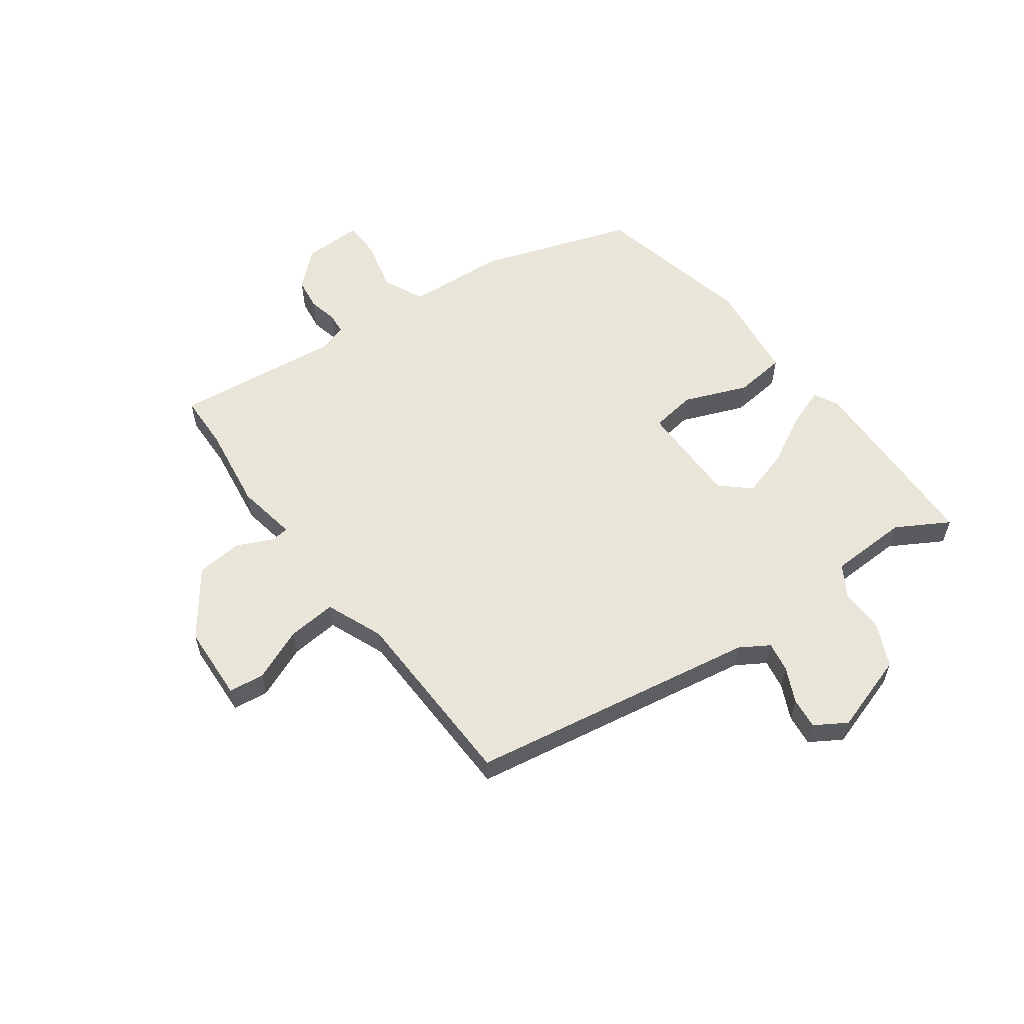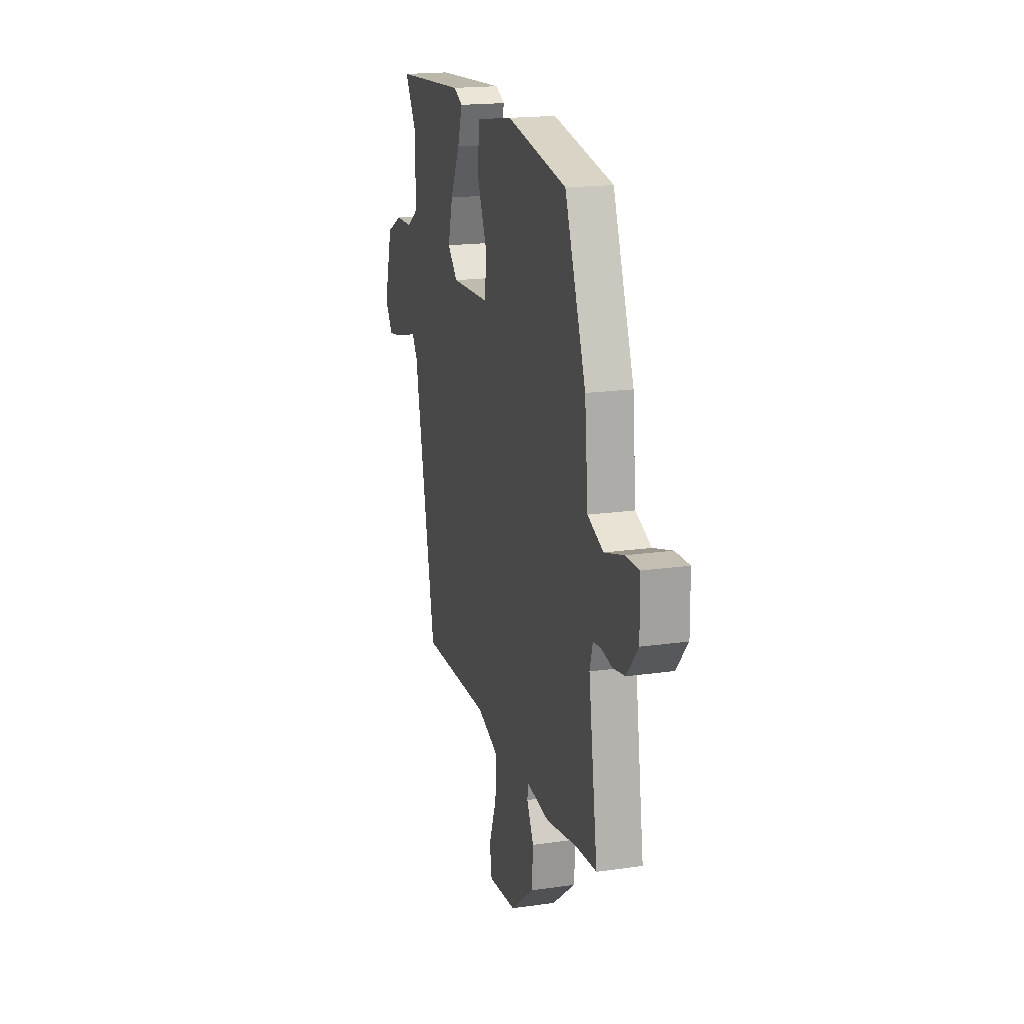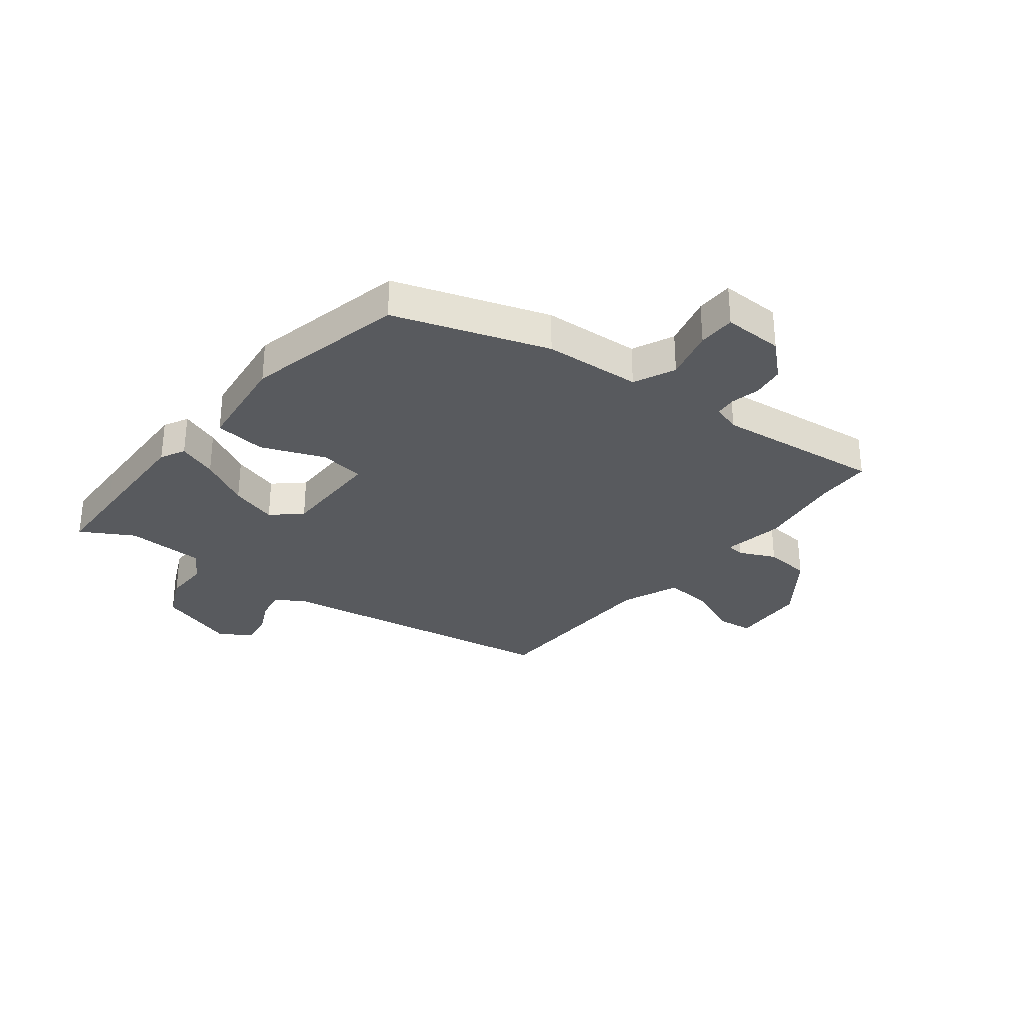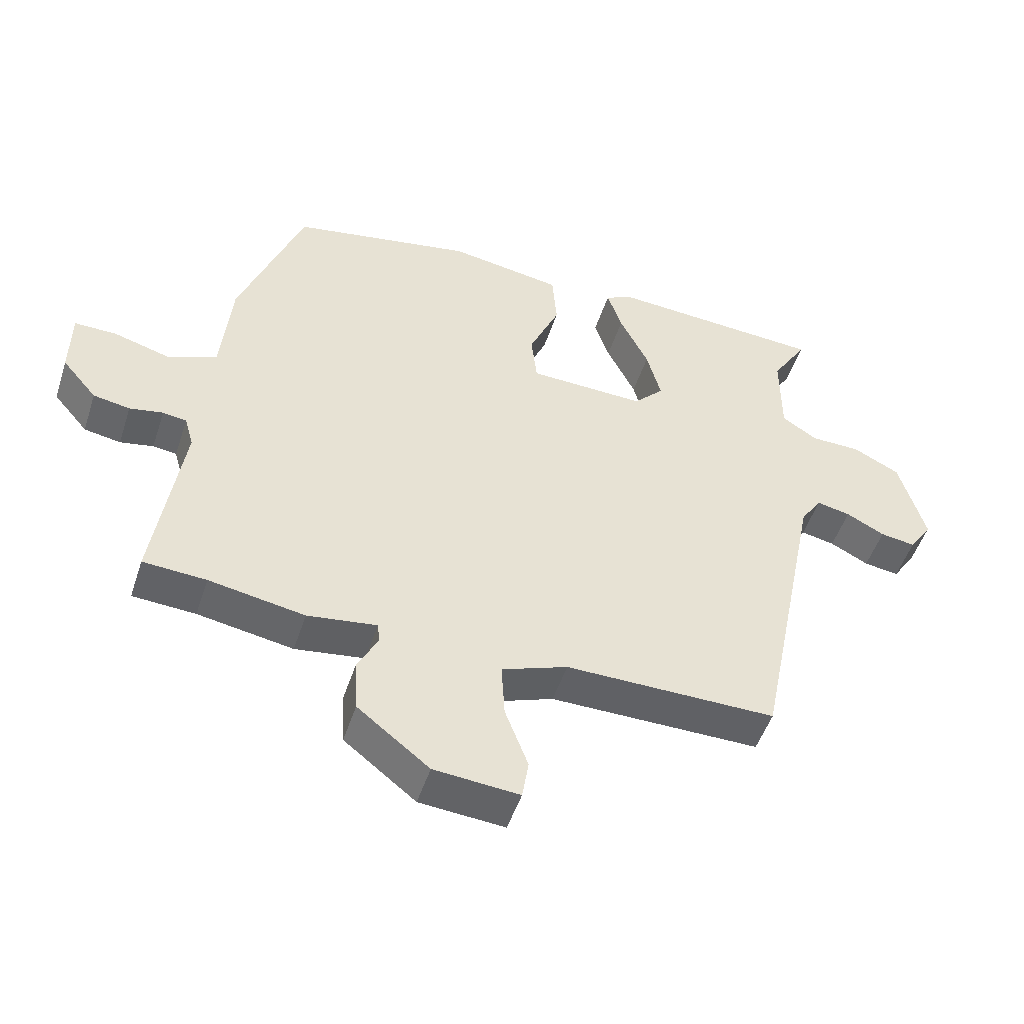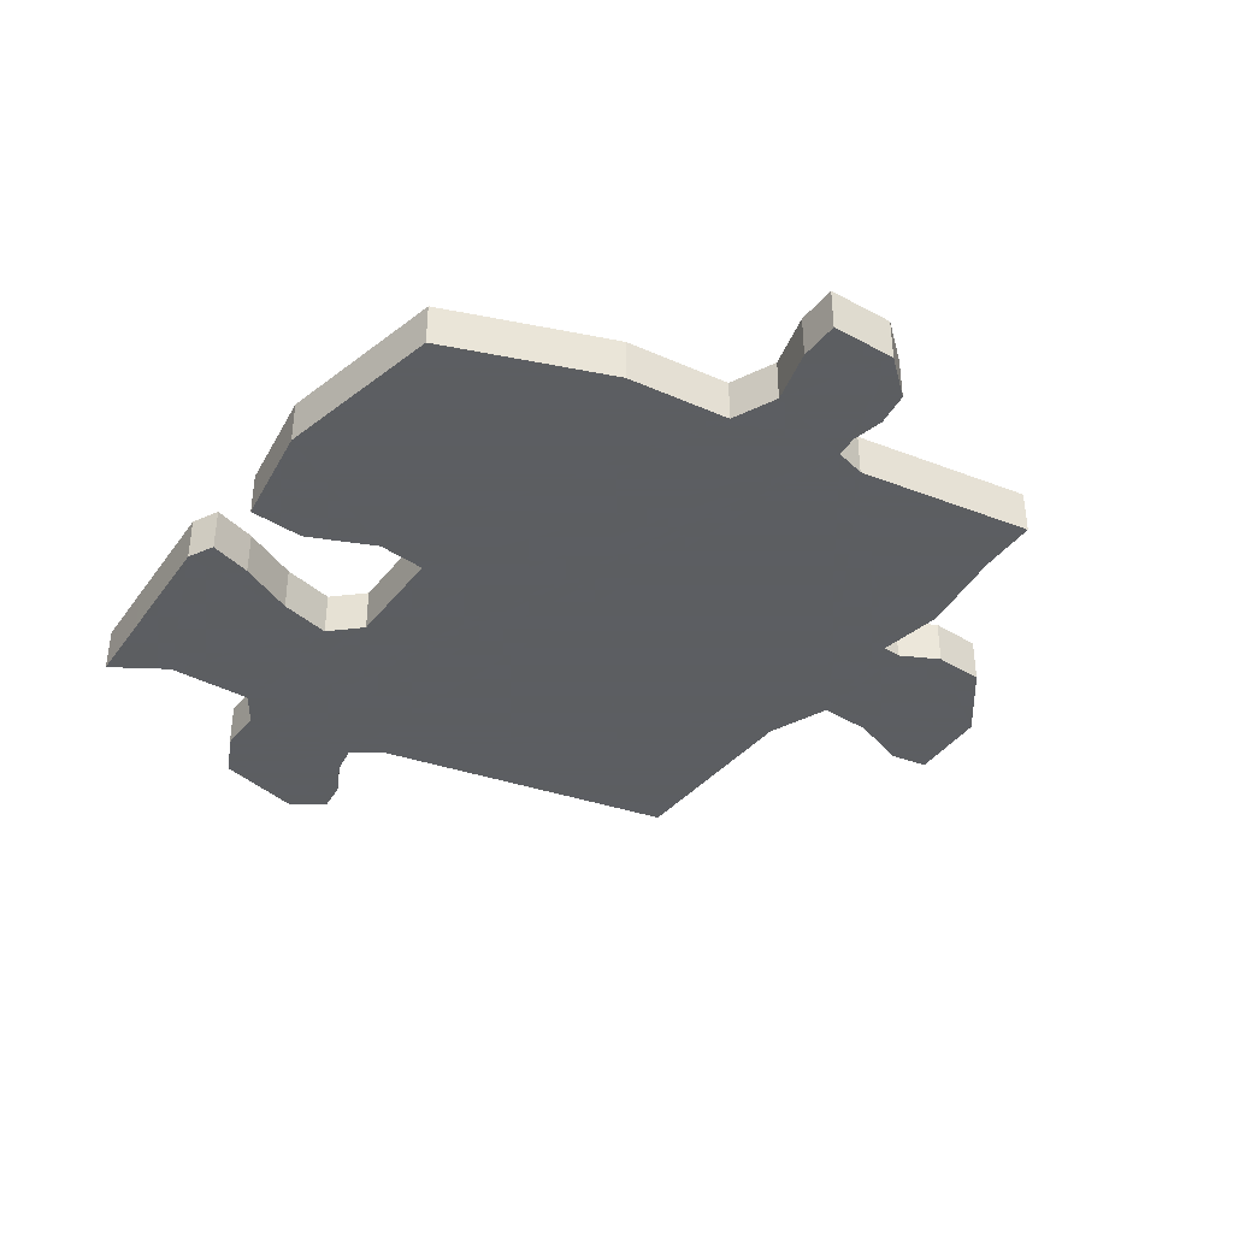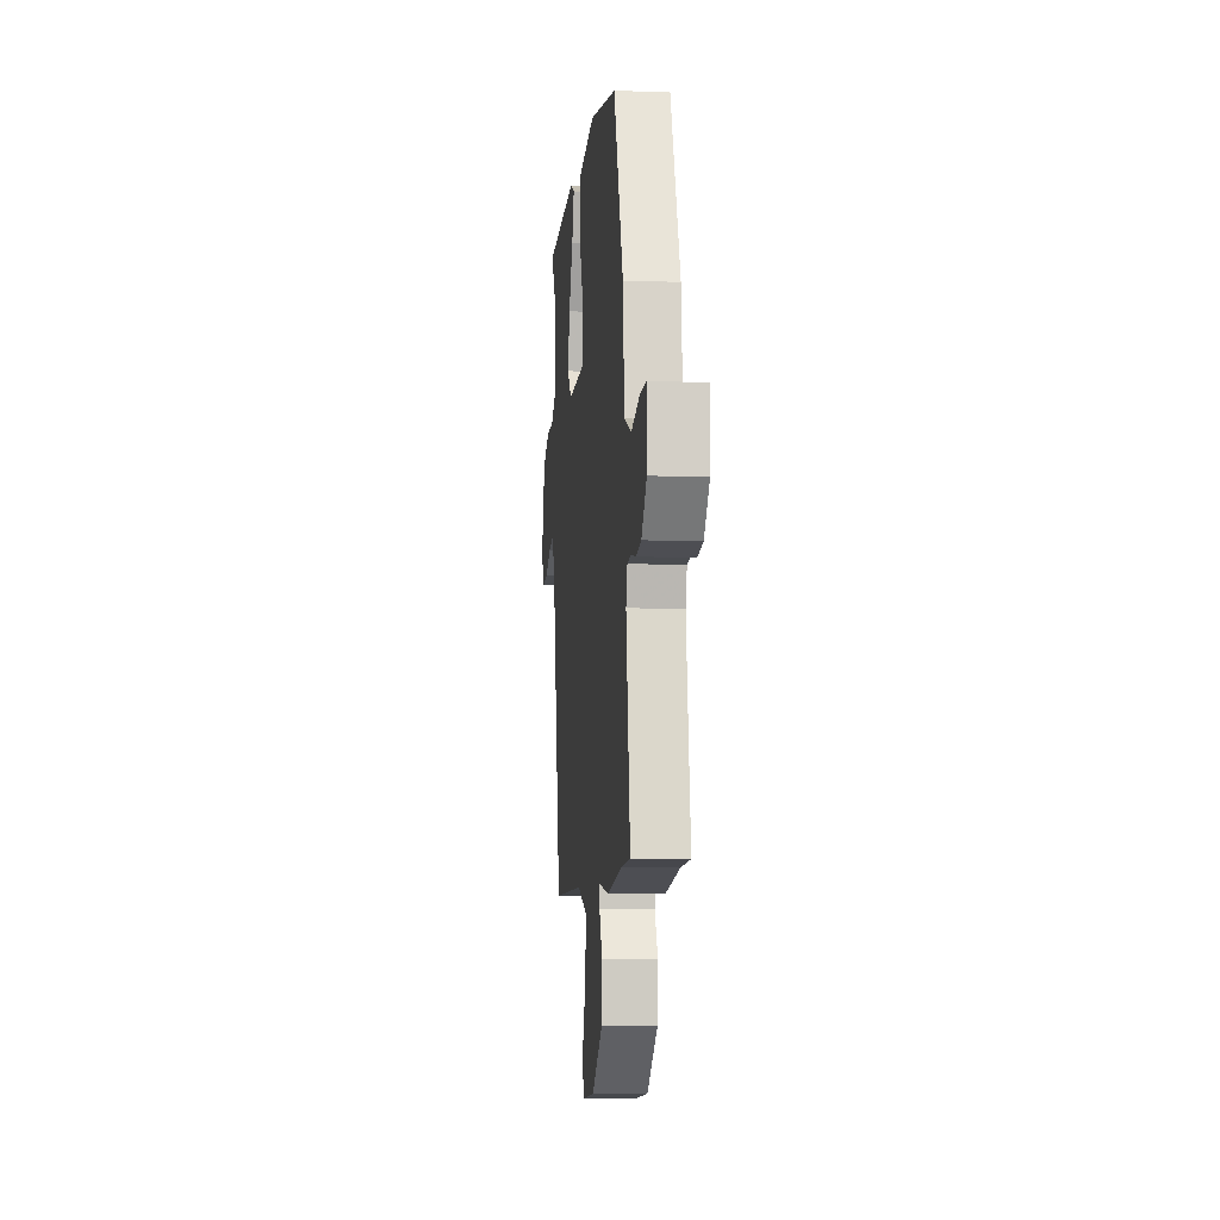
<metadata>
{"format":"obj","ext":"obj","renderer":"f3d","projection":"perspective","resolution":1024,"background":"white","views":[{"elev":57.8,"azim":-128.1,"up":"+Y"},{"elev":18.1,"azim":74.3,"up":"+Z"},{"elev":-30.7,"azim":49.9,"up":"+Y"},{"elev":-50.0,"azim":162.1,"up":"+Z"},{"elev":-37.4,"azim":55.0,"up":"+Y"},{"elev":-7.5,"azim":84.2,"up":"+Z"}]}
</metadata>
<code>
v -0.4 0.07 -0.508
v -0.502 0.07 -0.002
v -0.535 0.07 0.048
v -0.588 0.07 0.037
v -0.648 0.07 0.006
v -0.703 0.07 -0.002
v -0.739 0.07 0.052
v -0.699 0.07 0.193
v -0.625 0.07 0.23
v -0.547 0.07 0.231
v -0.492 0.07 0.267
v -0.492 0.07 0.407
v -0.548 0.07 0.497
v -0.422 0.07 0.505
v -0.212 0.07 0.518
v -0.168 0.07 0.497
v -0.191 0.07 0.427
v -0.236 0.07 0.336
v -0.258 0.07 0.252
v -0.211 0.07 0.203
v -0.029 0.07 0.209
v -0.02 0.07 0.289
v -0.068 0.07 0.399
v -0.061 0.07 0.49
v 0.116 0.07 0.518
v 0.401 0.07 0.464
v 0.501 0.07 0.197
v 0.517 0.07 0.026
v 0.591 0.07 -0.005
v 0.681 0.07 0.021
v 0.747 0.07 0.022
v 0.748 0.07 -0.084
v 0.694 0.07 -0.147
v 0.637 0.07 -0.157
v 0.585 0.07 -0.147
v 0.548 0.07 -0.152
v 0.534 0.07 -0.202
v 0.577 0.07 -0.495
v 0.479 0.07 -0.501
v 0.33 0.07 -0.527
v 0.222 0.07 -0.512
v 0.219 0.07 -0.543
v 0.251 0.07 -0.606
v 0.246 0.07 -0.688
v 0.134 0.07 -0.776
v 0.001 0.07 -0.787
v -0.009 0.07 -0.725
v 0.027 0.07 -0.63
v 0.032 0.07 -0.544
v -0.071 0.07 -0.506
v -0.4 0 -0.508
v -0.502 0 -0.002
v -0.535 0 0.048
v -0.588 0 0.037
v -0.648 0 0.006
v -0.703 0 -0.002
v -0.739 0 0.052
v -0.699 0 0.193
v -0.625 0 0.23
v -0.547 0 0.231
v -0.492 0 0.267
v -0.492 0 0.407
v -0.548 0 0.497
v -0.422 0 0.505
v -0.212 0 0.518
v -0.168 0 0.497
v -0.191 0 0.427
v -0.236 0 0.336
v -0.258 0 0.252
v -0.211 0 0.203
v -0.029 0 0.209
v -0.02 0 0.289
v -0.068 0 0.399
v -0.061 0 0.49
v 0.116 0 0.518
v 0.401 0 0.464
v 0.501 0 0.197
v 0.517 0 0.026
v 0.591 0 -0.005
v 0.681 0 0.021
v 0.747 0 0.022
v 0.748 0 -0.084
v 0.694 0 -0.147
v 0.637 0 -0.157
v 0.585 0 -0.147
v 0.548 0 -0.152
v 0.534 0 -0.202
v 0.577 0 -0.495
v 0.479 0 -0.501
v 0.33 0 -0.527
v 0.222 0 -0.512
v 0.219 0 -0.543
v 0.251 0 -0.606
v 0.246 0 -0.688
v 0.134 0 -0.776
v 0.001 0 -0.787
v -0.009 0 -0.725
v 0.027 0 -0.63
v 0.032 0 -0.544
v -0.071 0 -0.506
f 45 46 47 48
f 45 48 49
f 42 43 44 45
f 41 42 45 49
f 39 40 41
f 37 38 39 41
f 36 37 41 49
f 32 33 34 35
f 32 35 36
f 29 30 31 32
f 28 29 32 36
f 25 26 27 28
f 22 23 24 25
f 21 22 25 28
f 20 21 28 36
f 15 16 17 18
f 15 18 19
f 12 13 14 15
f 11 12 15 19
f 10 11 19 20
f 4 5 6 7
f 3 4 7 8
f 50 1 2
f 50 2 3
f 49 50 3
f 36 49 3
f 9 10 20 36
f 3 8 9 36
f 98 97 96 95
f 99 98 95
f 95 94 93 92
f 99 95 92 91
f 91 90 89
f 91 89 88 87
f 99 91 87 86
f 85 84 83 82
f 86 85 82
f 82 81 80 79
f 86 82 79 78
f 78 77 76 75
f 75 74 73 72
f 78 75 72 71
f 86 78 71 70
f 68 67 66 65
f 69 68 65
f 65 64 63 62
f 69 65 62 61
f 70 69 61 60
f 57 56 55 54
f 58 57 54 53
f 52 51 100
f 53 52 100
f 53 100 99
f 53 99 86
f 86 70 60 59
f 86 59 58 53
f 1 51 52 2
f 2 52 53 3
f 3 53 54 4
f 4 54 55 5
f 5 55 56 6
f 6 56 57 7
f 7 57 58 8
f 8 58 59 9
f 9 59 60 10
f 10 60 61 11
f 11 61 62 12
f 12 62 63 13
f 13 63 64 14
f 14 64 65 15
f 15 65 66 16
f 16 66 67 17
f 17 67 68 18
f 18 68 69 19
f 19 69 70 20
f 20 70 71 21
f 21 71 72 22
f 22 72 73 23
f 23 73 74 24
f 24 74 75 25
f 25 75 76 26
f 26 76 77 27
f 27 77 78 28
f 28 78 79 29
f 29 79 80 30
f 30 80 81 31
f 31 81 82 32
f 32 82 83 33
f 33 83 84 34
f 34 84 85 35
f 35 85 86 36
f 36 86 87 37
f 37 87 88 38
f 38 88 89 39
f 39 89 90 40
f 40 90 91 41
f 41 91 92 42
f 42 92 93 43
f 43 93 94 44
f 44 94 95 45
f 45 95 96 46
f 46 96 97 47
f 47 97 98 48
f 48 98 99 49
f 49 99 100 50
f 50 100 51 1

</code>
